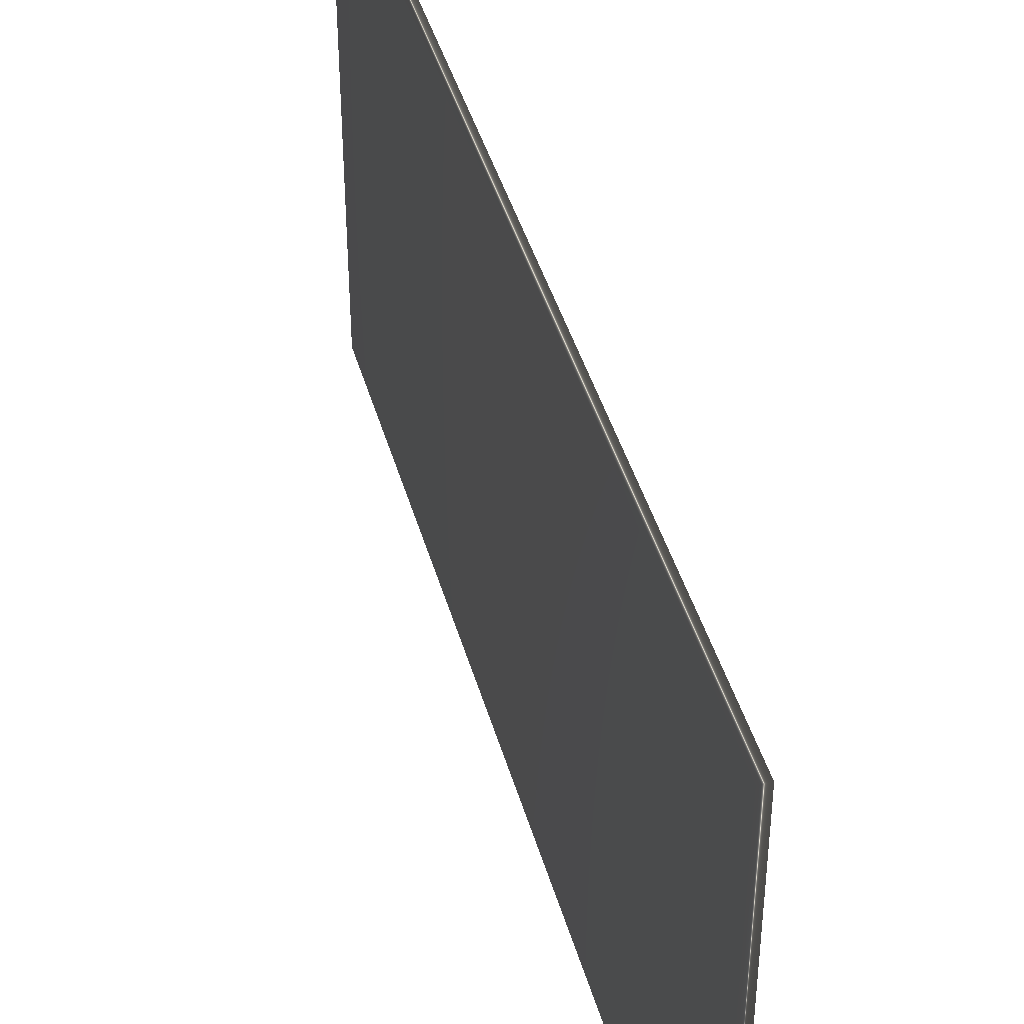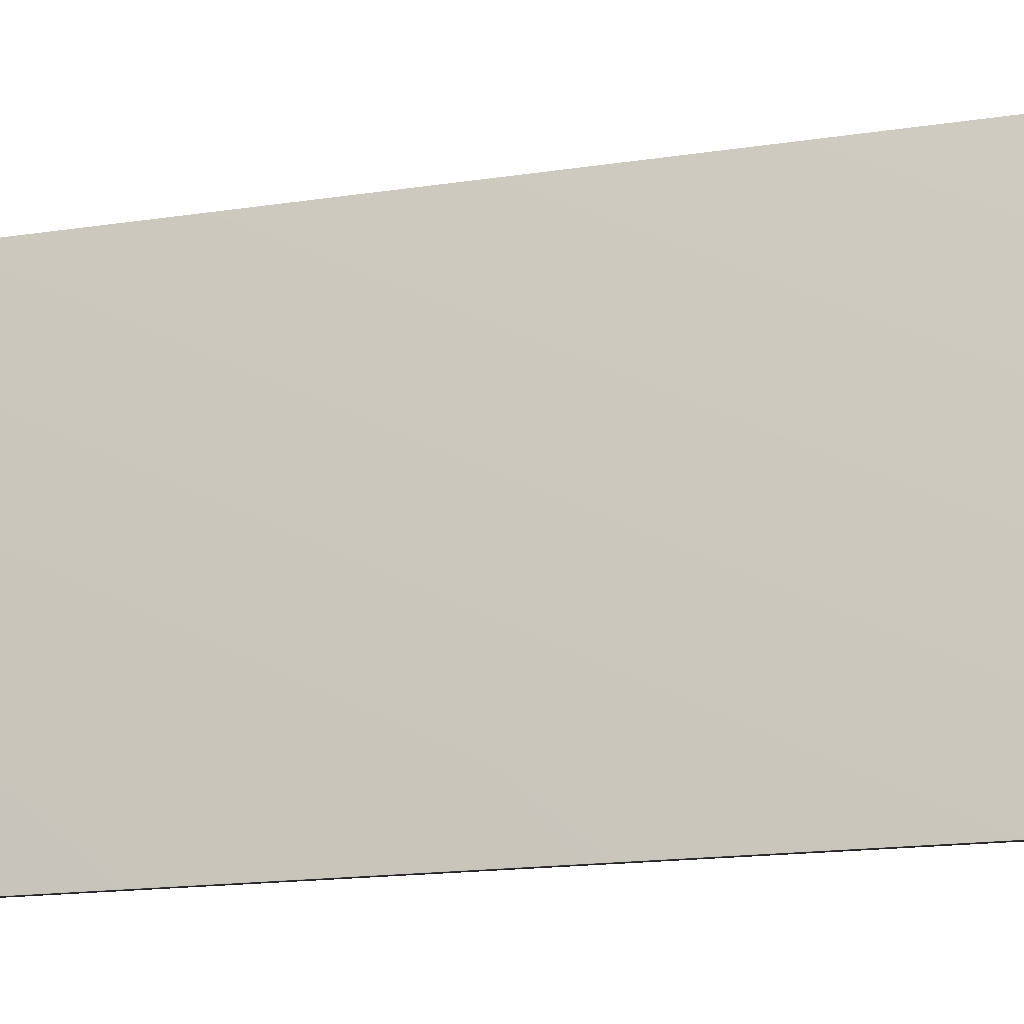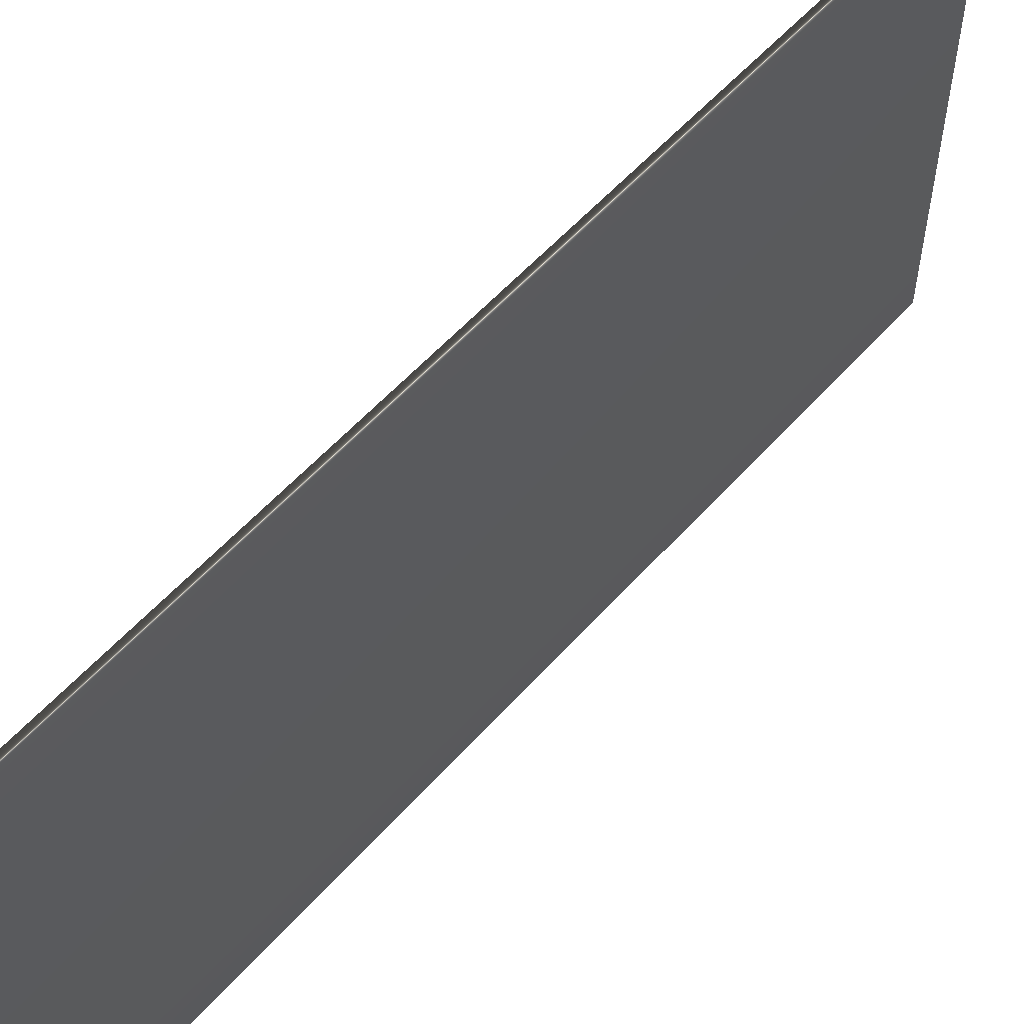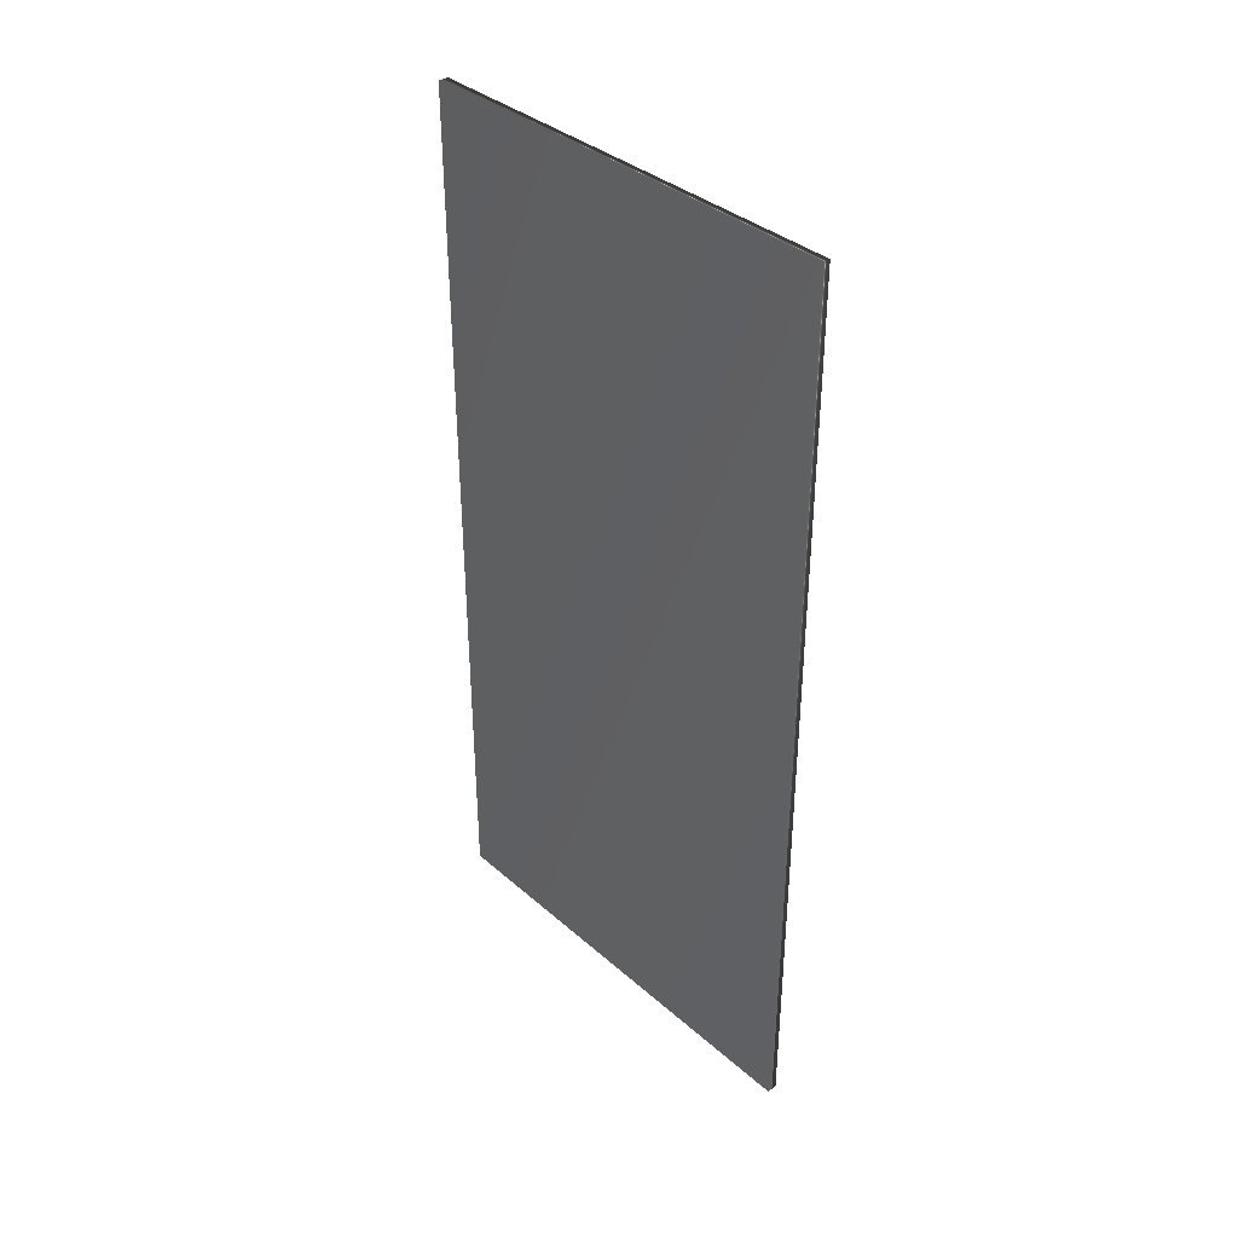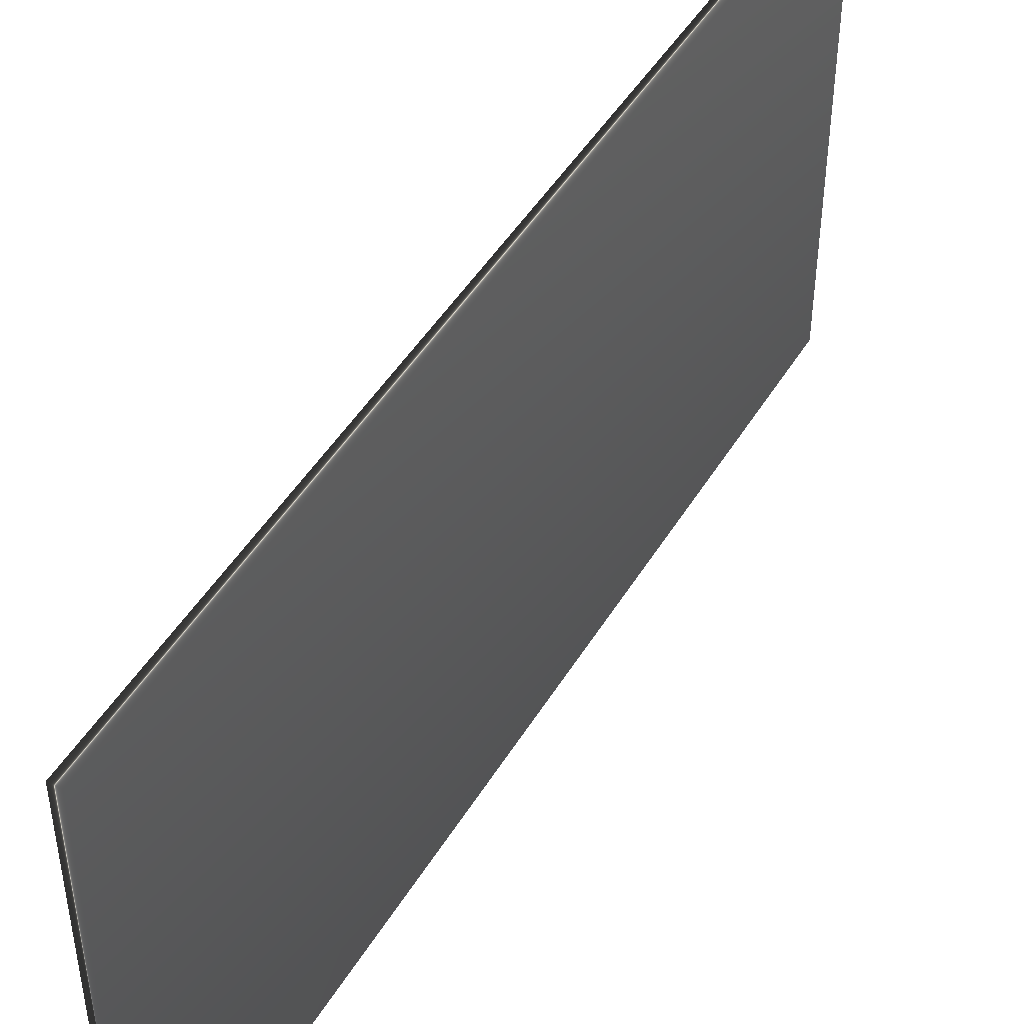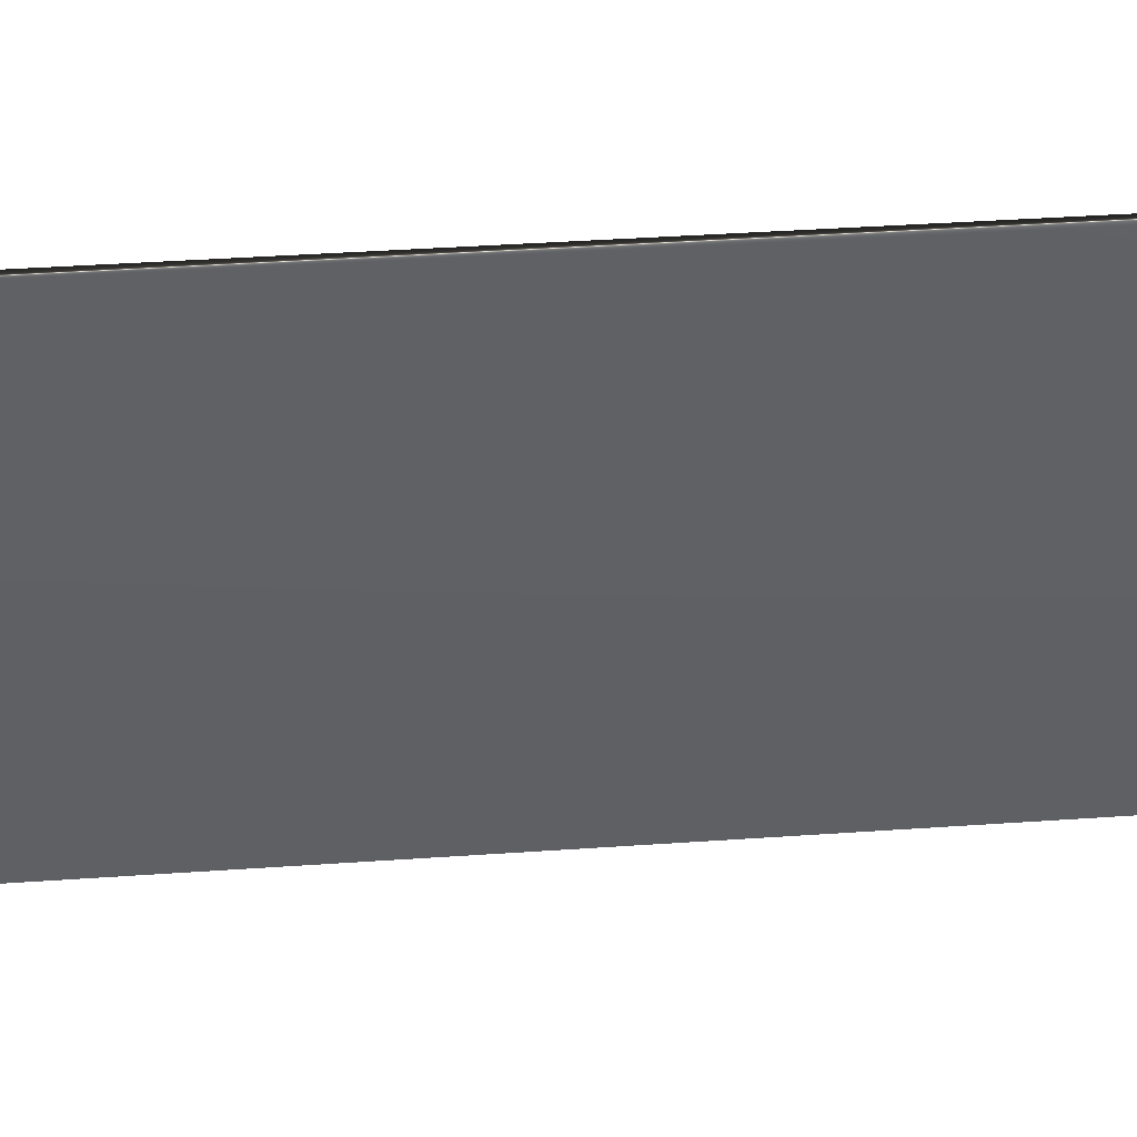
<metadata>
{"format":"obj","ext":"obj","renderer":"f3d","projection":"perspective","resolution":1024,"background":"white","views":[{"elev":42.7,"azim":-15.4,"up":"+Z"},{"elev":-16.8,"azim":107.1,"up":"+Z"},{"elev":56.5,"azim":41.0,"up":"+Z"},{"elev":36.8,"azim":-41.8,"up":"+Y"},{"elev":47.1,"azim":29.7,"up":"+Z"},{"elev":42.1,"azim":-94.7,"up":"+Z"}]}
</metadata>
<code>
v -35.23 46.46 113.2
v -35.23 39.04 113.2
v -35.15 46.46 113.2
v -35.15 39.04 113.2
v -35.15 39.04 109.5
v -35.15 46.46 109.5
v -35.23 46.46 109.5
v -35.23 39.04 109.5
f 1 2 3
f 3 2 4
f 5 6 4
f 4 6 3
f 7 1 6
f 6 1 3
f 2 8 4
f 4 8 5
f 2 1 8
f 8 1 7
f 8 7 5
f 5 7 6

</code>
